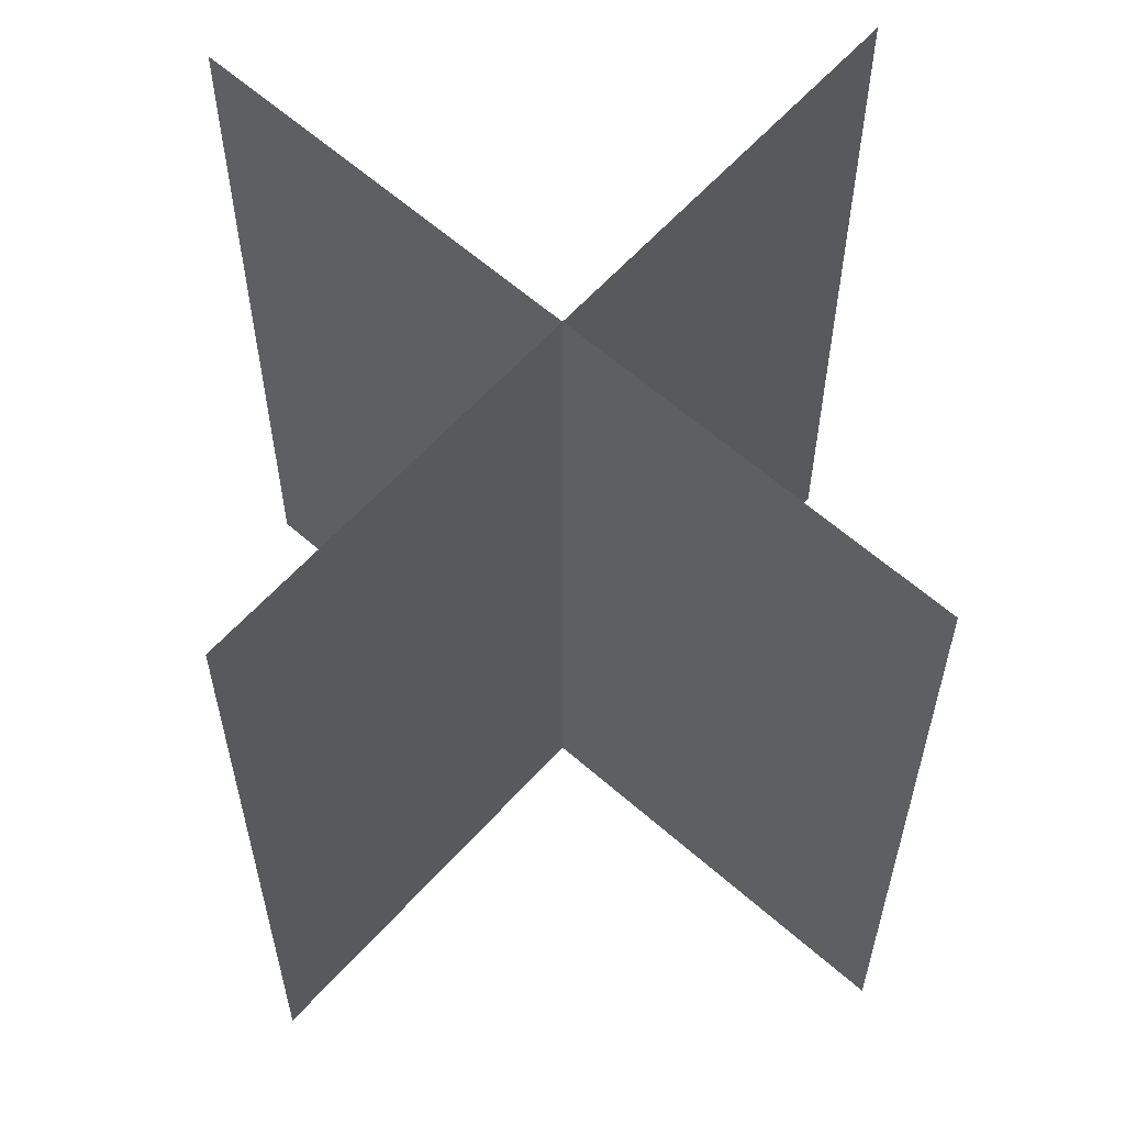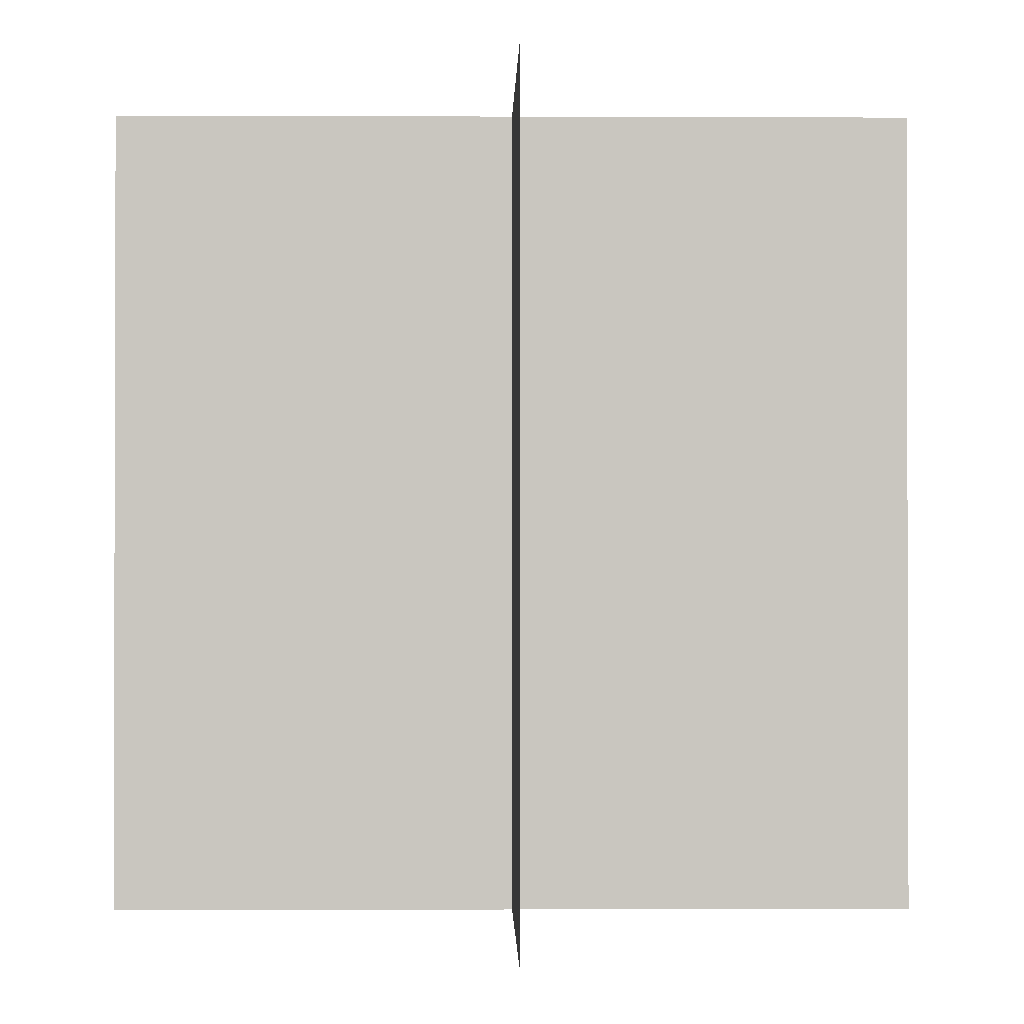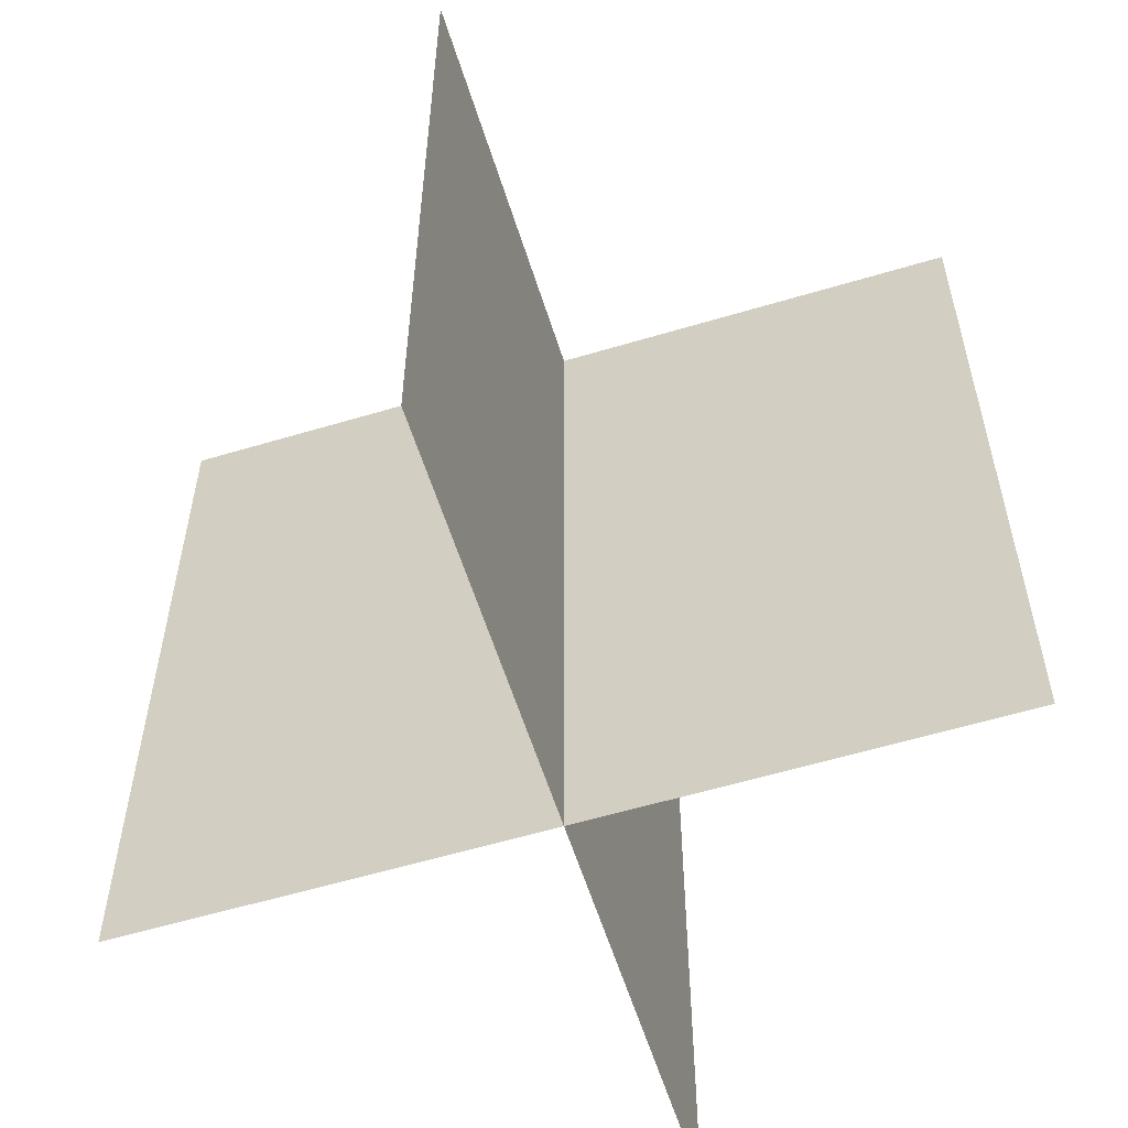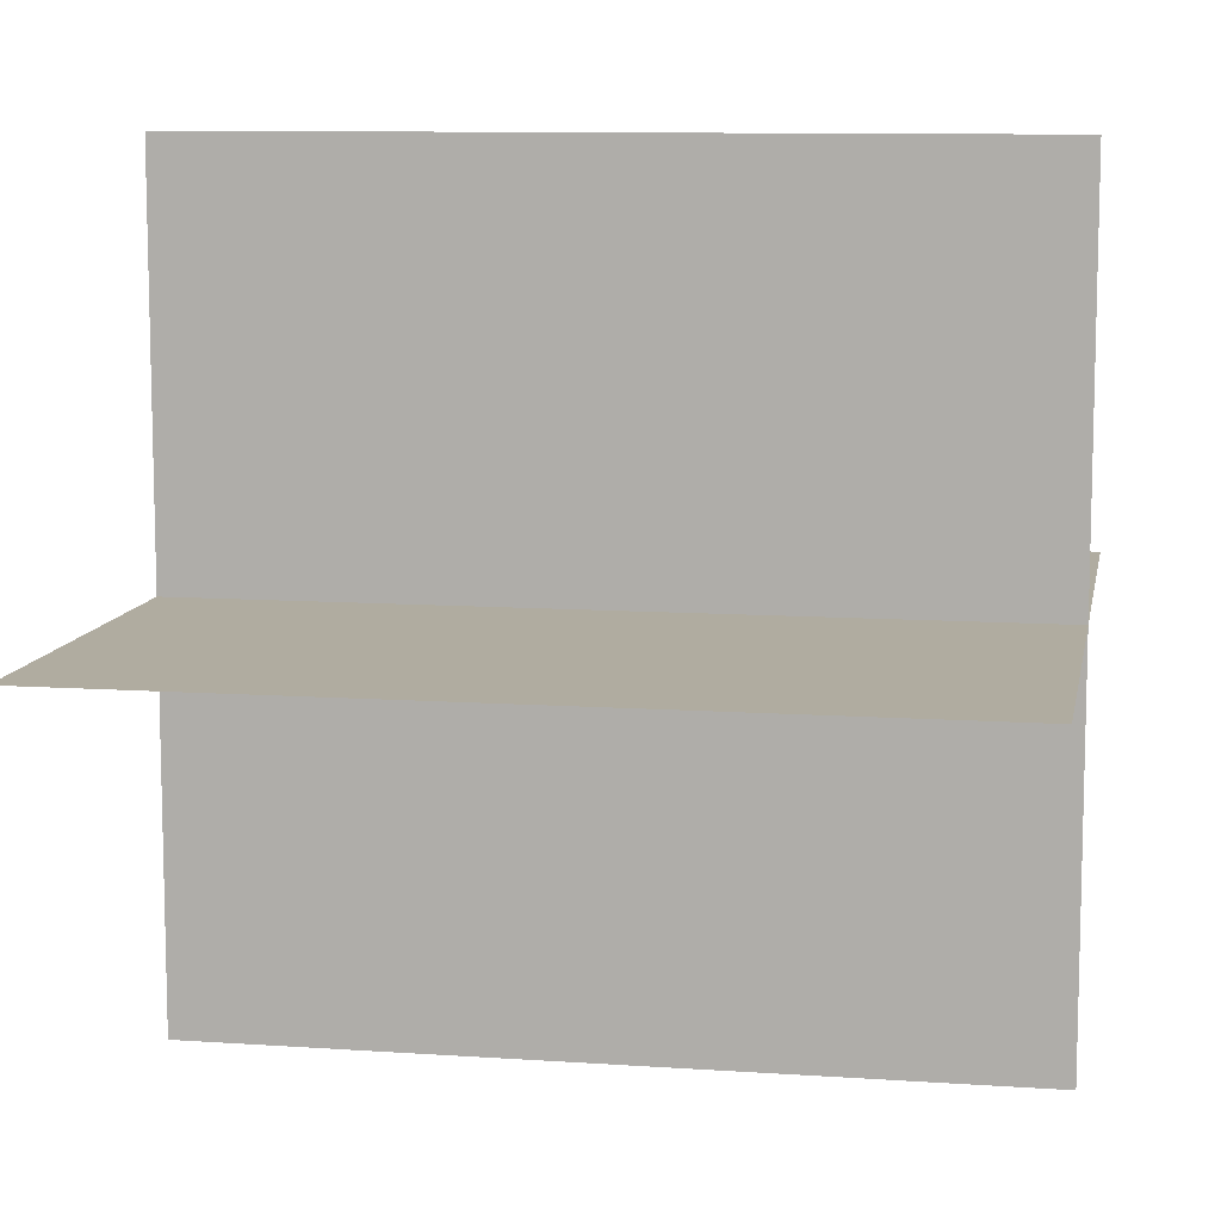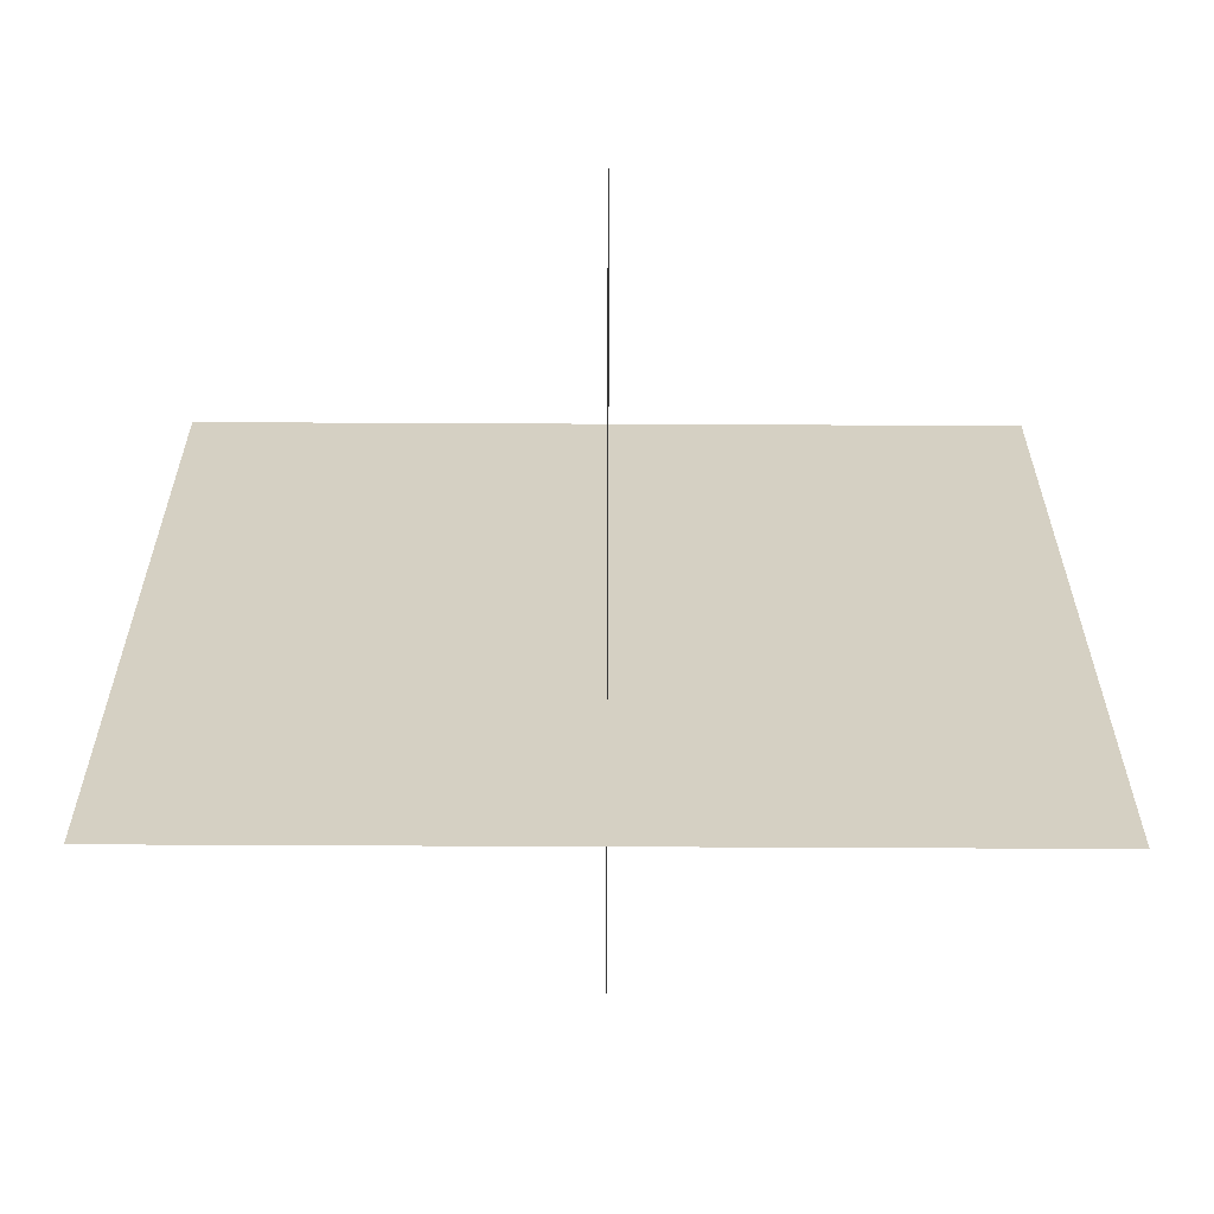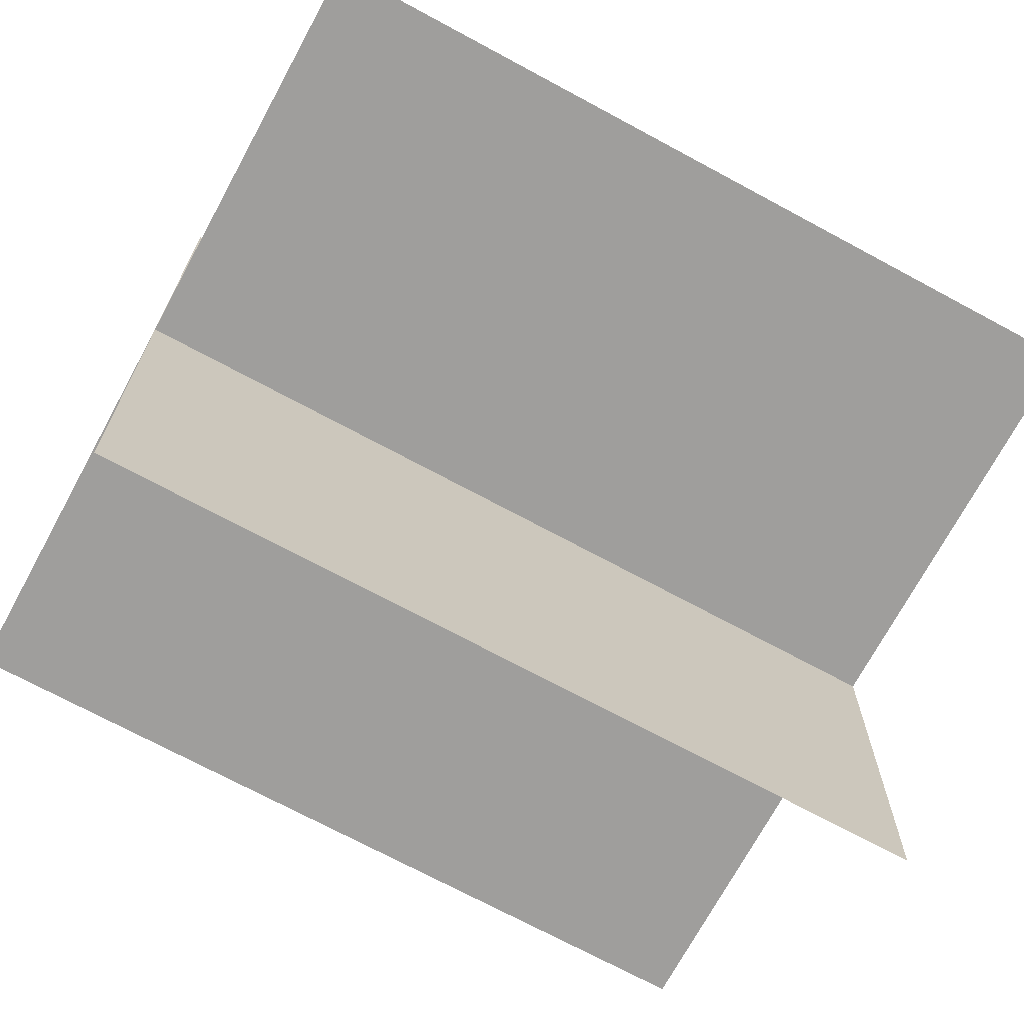
<metadata>
{"format":"obj","ext":"obj","renderer":"f3d","projection":"perspective","resolution":1024,"background":"white","views":[{"elev":61.3,"azim":131.9,"up":"+Y"},{"elev":-1.0,"azim":179.1,"up":"+Y"},{"elev":-58.4,"azim":-72.7,"up":"+Y"},{"elev":9.9,"azim":100.1,"up":"+Z"},{"elev":-63.8,"azim":89.8,"up":"+Y"},{"elev":-71.1,"azim":61.6,"up":"+Z"}]}
</metadata>
<code>
o Plane
v -0.7 0.000705 -0
v 0.7 0.000705 -0
v -0.7 1.401 0
v 0.7 1.401 0
v 0.001029 0.000705 0.7
v -0.001029 0.000705 -0.7
v 0.001029 1.401 0.7
v -0.001029 1.401 -0.7
f 2 3 1
f 6 7 5
f 2 4 3
f 6 8 7

</code>
